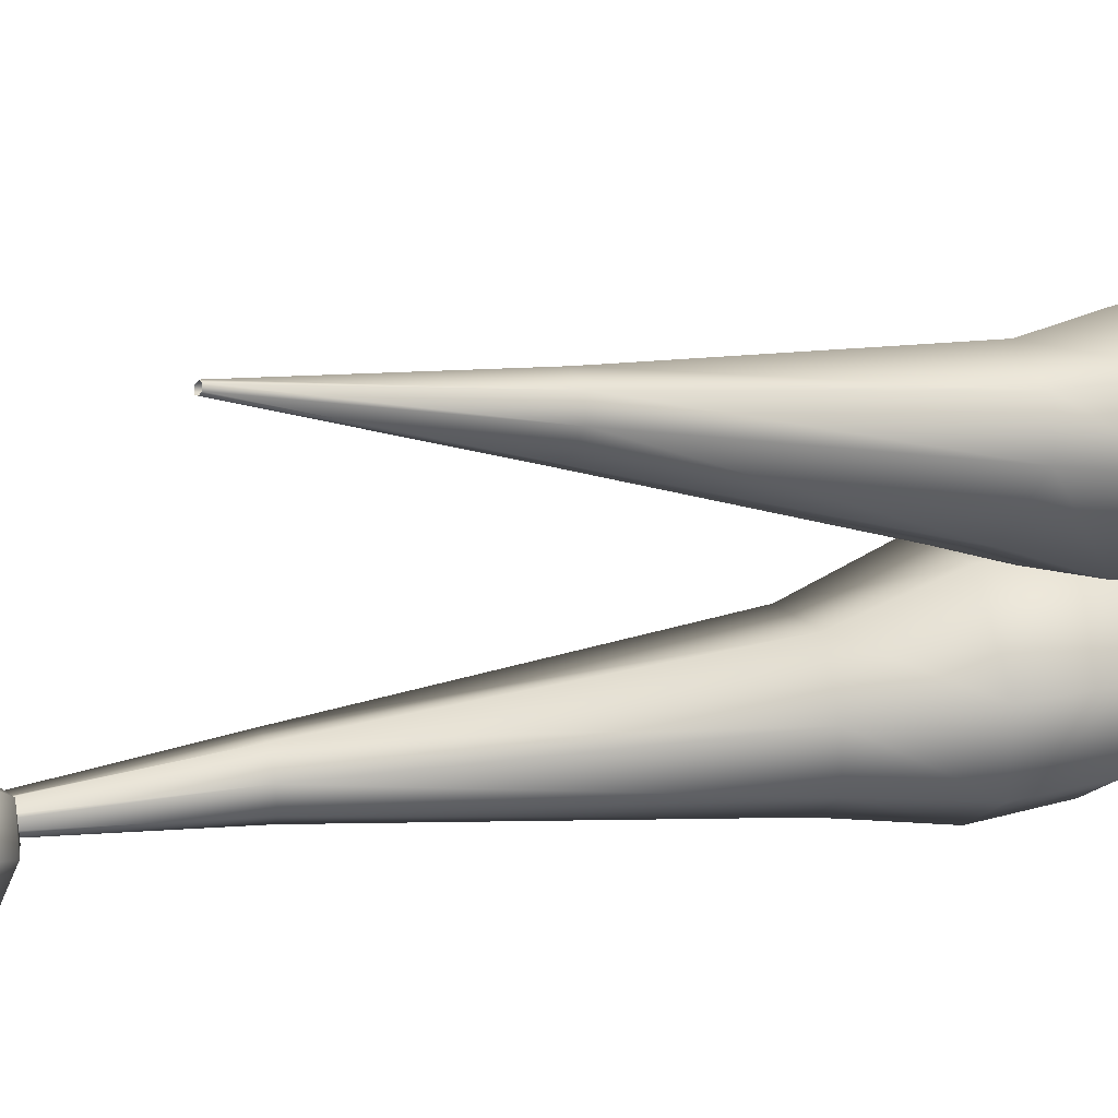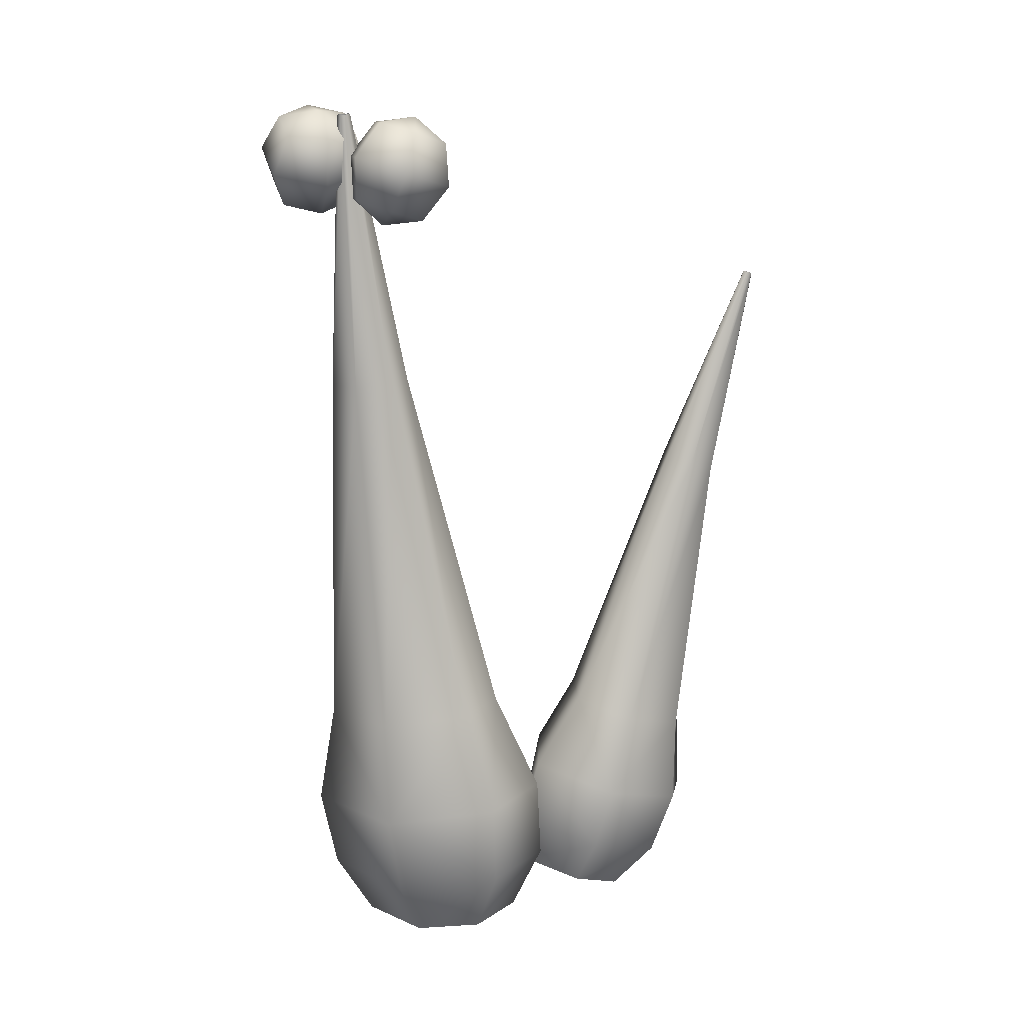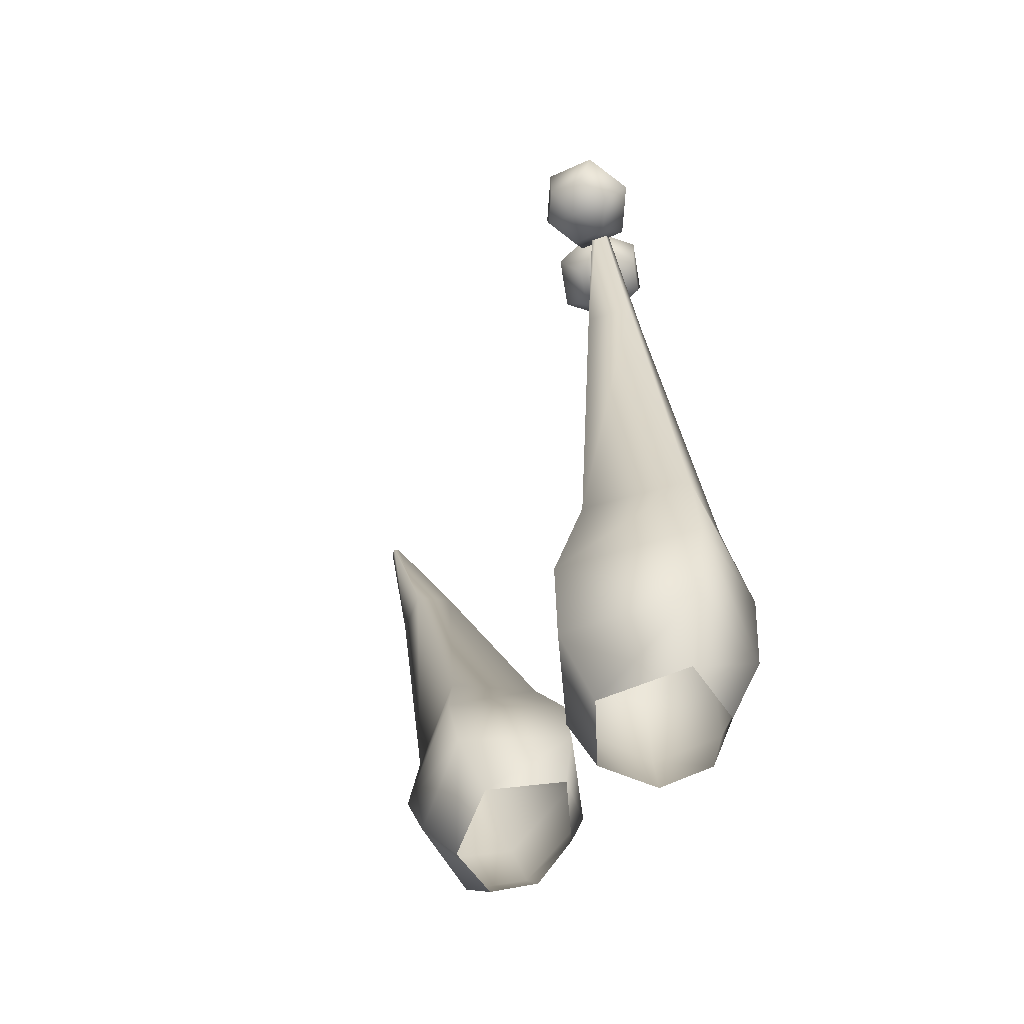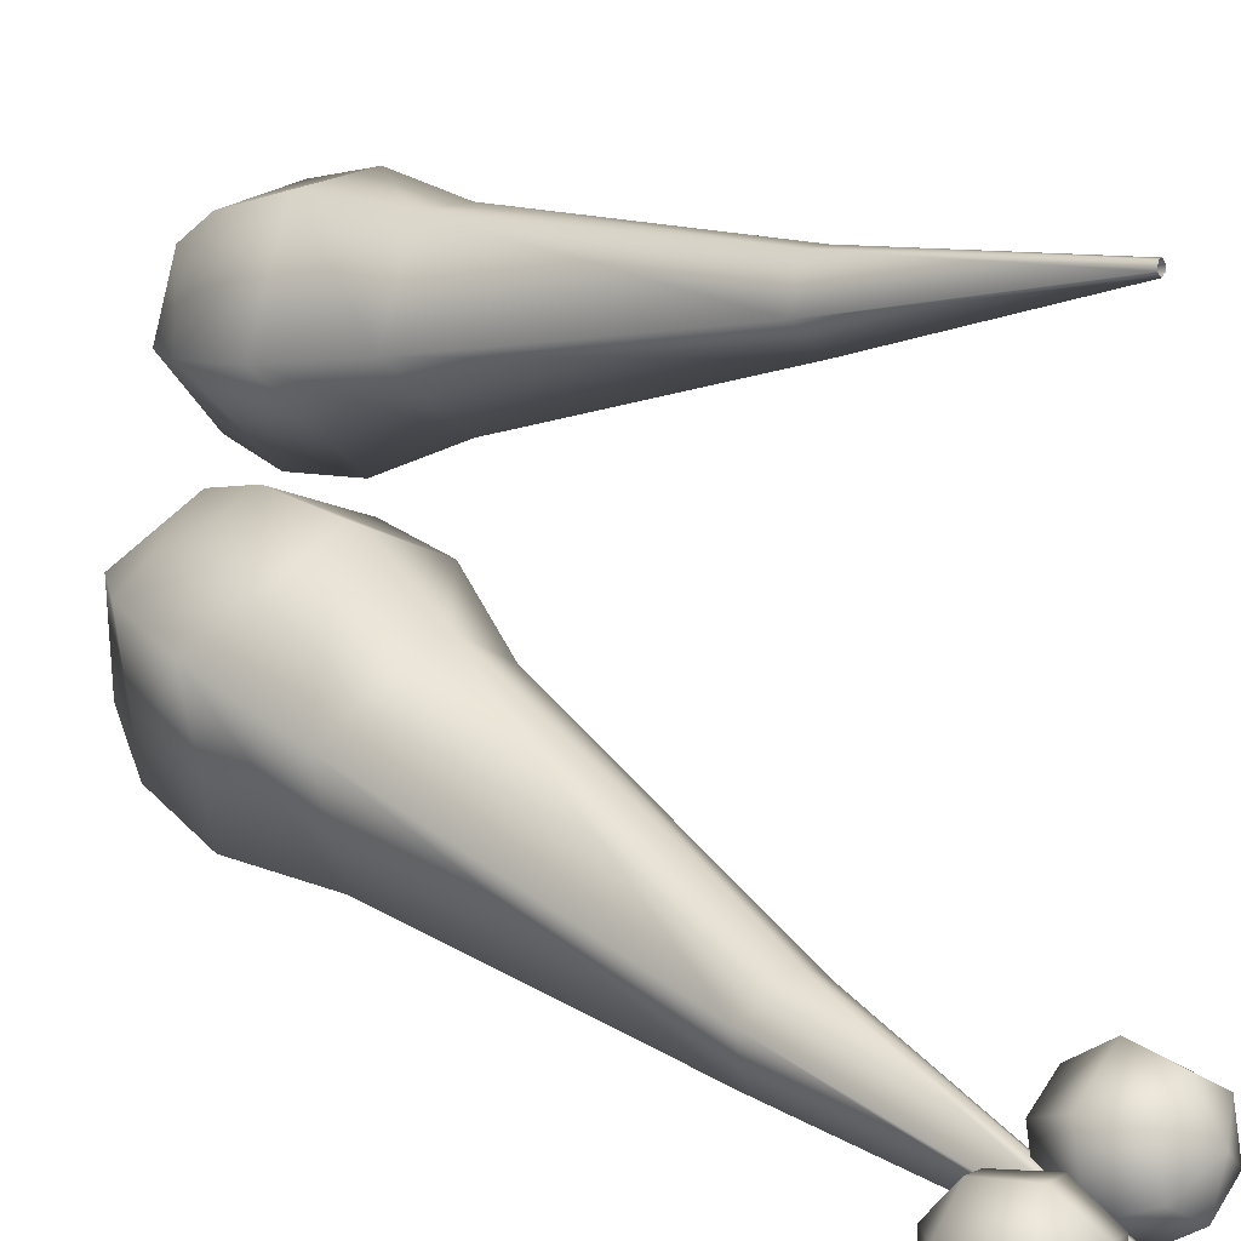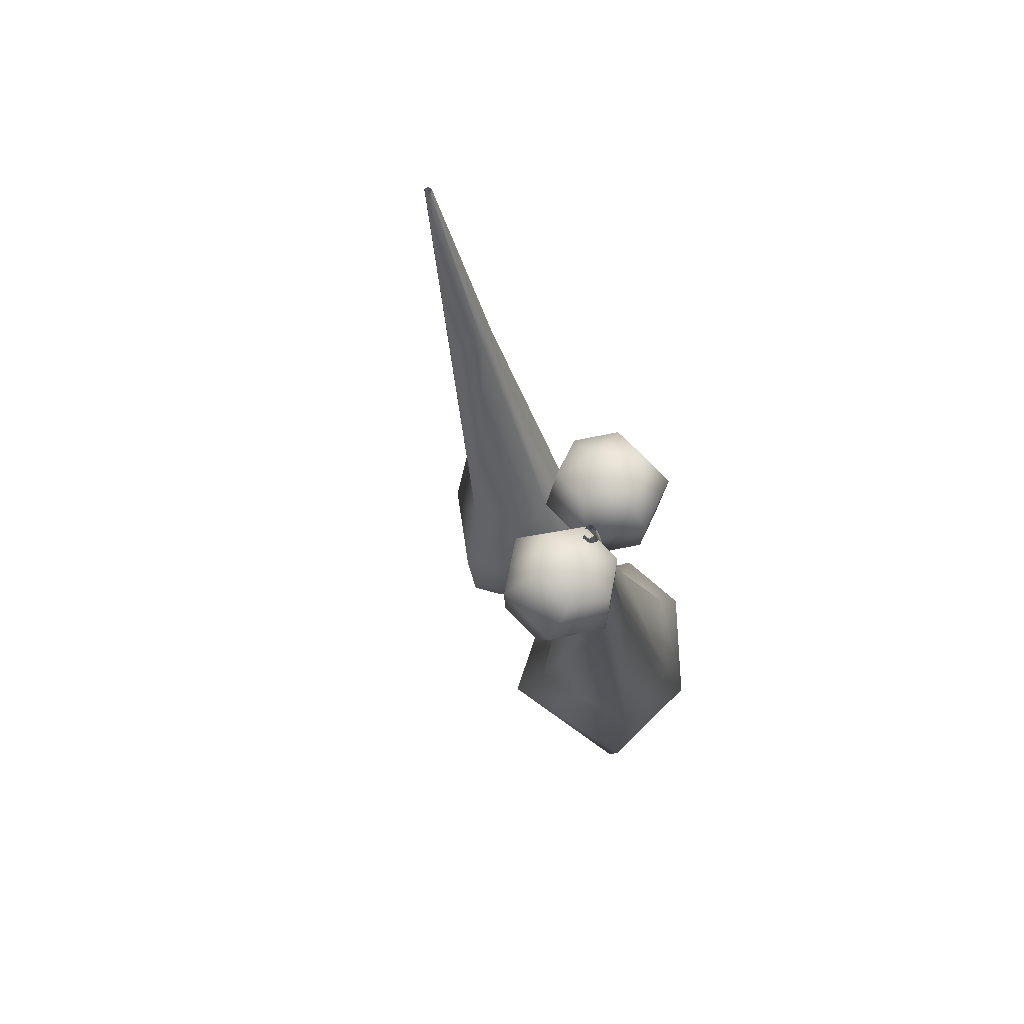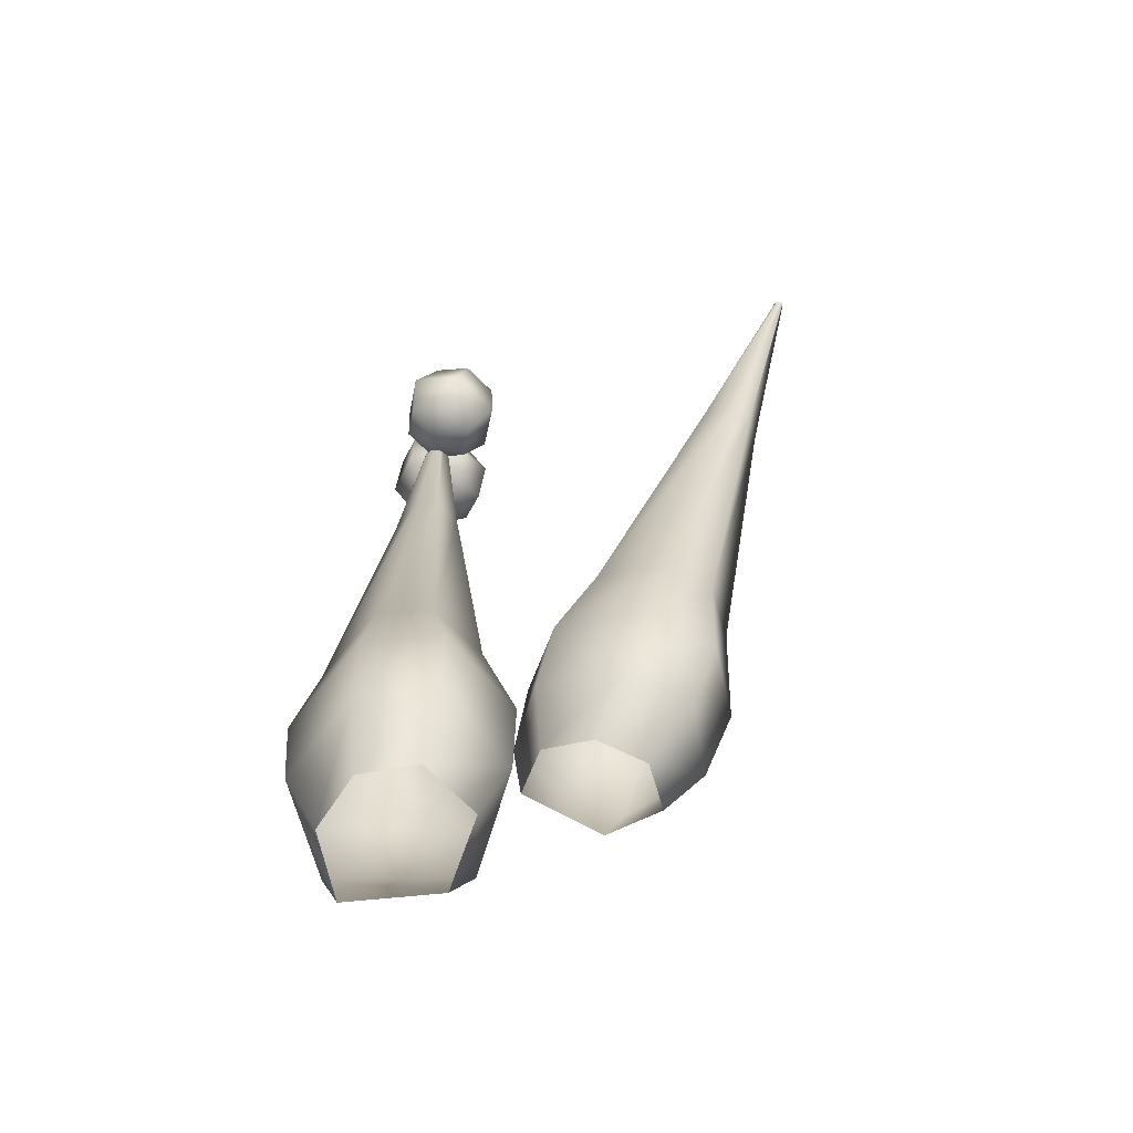
<metadata>
{"format":"obj","ext":"obj","renderer":"f3d","projection":"perspective","resolution":1024,"background":"white","views":[{"elev":32.4,"azim":-109.2,"up":"+Z"},{"elev":20.5,"azim":-140.1,"up":"+Y"},{"elev":-55.5,"azim":117.6,"up":"+Y"},{"elev":27.2,"azim":135.2,"up":"+Z"},{"elev":71.3,"azim":132.0,"up":"+Y"},{"elev":-56.4,"azim":-83.4,"up":"+Y"}]}
</metadata>
<code>
g PalmTreeTrunk6
v -149.8 2.392 10.04
v -150.4 2.646 10.19
v -150.2 2.286 10.2
v -149.8 2.782 9.991
v -150.5 2.461 10.7
v -150.3 2.165 10.51
v -150.3 2.373 11.05
v -150.2 2.094 10.78
v -149.8 2.438 11.08
v -149.8 2.13 10.83
v -149.9 3.232 10.08
v -150.4 3.076 10.3
v -150.6 2.879 10.85
v -150.4 2.792 11.2
v -149.9 2.838 11.25
v -150 3.724 10.37
v -150.4 3.596 10.55
v -150.4 5.429 11.28
v -150.2 5.485 11.2
v -150.4 5.364 11.46
v -150.5 3.448 10.97
v -150.4 5.338 11.58
v -150.4 3.391 11.21
v -150.2 5.344 11.6
v -150 3.403 11.27
v -150.4 6.818 11.87
v -150.4 6.826 11.86
v -150.4 6.806 11.92
v -150.4 6.802 11.92
v -150.5 6.809 11.89
v -149.8 2.13 10.83
v -149.4 2.645 10.59
v -149.5 2.284 10.48
v -149.8 2.438 11.08
v -149.8 2.782 9.991
v -149.8 2.392 10.04
v -149.9 2.838 11.25
v -149.4 3.079 10.69
v -149.9 3.232 10.08
v -150 3.724 10.37
v -149.6 3.602 10.81
v -150.2 5.485 11.2
v -150 5.433 11.4
v -150 3.403 11.27
v -150.2 5.344 11.6
v -150.4 6.826 11.86
v -150.4 6.82 11.88
v -150.4 6.806 11.92
v -149.2 2.272 8.908
v -149.8 2.752 8.656
v -149.7 2.314 8.872
v -149 2.684 8.745
v -150.3 2.813 9.133
v -150.1 2.349 9.147
v -150.3 2.828 9.63
v -150.1 2.361 9.532
v -149.7 2.78 9.97
v -149.7 2.338 9.789
v -149 3.243 8.654
v -149.7 3.295 8.602
v -150.3 3.363 9.121
v -150.2 3.377 9.63
v -149.7 3.324 9.985
v -149.1 3.957 8.722
v -149.6 3.978 8.725
v -149.2 6.335 8.963
v -148.9 6.325 8.964
v -149.3 6.358 9.136
v -150 4.031 9.126
v -149.3 6.362 9.3
v -150 4.039 9.486
v -149.2 6.344 9.413
v -149.6 3.997 9.747
v -148.9 8.154 9.129
v -148.9 8.15 9.135
v -148.9 8.156 9.2
v -149 8.158 9.185
v -149 8.157 9.149
v -149.7 2.338 9.789
v -148.9 2.7 9.657
v -149.2 2.289 9.549
v -149.7 2.78 9.97
v -149 2.684 8.745
v -149.2 2.272 8.908
v -149.7 3.324 9.985
v -148.8 3.234 9.621
v -149 3.243 8.654
v -149.1 3.957 8.722
v -148.9 3.926 9.444
v -148.9 6.325 8.964
v -148.9 6.313 9.279
v -149.6 3.997 9.747
v -149.2 6.344 9.413
v -148.9 8.15 9.135
v -148.9 8.151 9.177
v -148.9 8.156 9.2
v -148.4 7.632 9.052
v -148.7 7.761 8.769
v -148.6 7.534 8.926
v -148.4 7.899 8.947
v -149 7.69 8.961
v -148.8 7.483 9.062
v -148.7 8.028 8.829
v -148.5 8.126 8.955
v -149 7.977 8.965
v -148.8 7.483 9.062
v -149 7.757 9.33
v -148.8 7.531 9.323
v -149 7.69 8.961
v -149 8.025 9.226
v -149 7.977 8.965
v -148.5 7.479 9.207
v -148.5 7.479 9.207
v -148.6 7.534 8.926
v -148.5 7.479 9.207
v -148.4 7.632 9.052
v -148.6 7.629 9.448
v -148.5 7.479 9.207
v -148.4 7.679 9.313
v -148.5 7.479 9.207
v -148.4 7.632 9.052
v -148.5 7.479 9.207
v -148.8 7.531 9.323
v -148.7 7.896 9.508
v -148.6 7.629 9.448
v -149 7.757 9.33
v -148.4 7.967 9.317
v -148.4 7.679 9.313
v -148.8 8.123 9.351
v -149 8.025 9.226
v -148.5 8.173 9.216
v -148.4 7.679 9.313
v -148.4 7.899 8.947
v -148.4 7.632 9.052
v -148.4 7.967 9.317
v -148.5 8.126 8.955
v -148.5 8.173 9.216
v -148.8 8.178 9.07
v -148.8 8.123 9.351
v -148.8 8.178 9.07
v -149 8.025 9.226
v -148.8 8.178 9.07
v -149 7.977 8.965
v -148.8 8.178 9.07
v -148.7 8.028 8.829
v -148.8 8.178 9.07
v -148.5 8.126 8.955
v -148.8 8.178 9.07
v -149.1 7.508 9.39
v -148.9 7.874 9.202
v -149 7.602 9.145
v -149 7.742 9.548
v -149.1 8.099 9.324
v -149.1 8.005 9.569
v -149 7.602 9.145
v -149.2 7.926 8.967
v -149.2 7.638 8.979
v -148.9 7.874 9.202
v -149.6 7.845 9.078
v -149.5 7.582 9.057
v -149.3 8.135 9.158
v -149.1 8.099 9.324
v -149.5 8.078 9.237
v -149.5 7.582 9.057
v -149.6 7.713 9.424
v -149.5 7.488 9.302
v -149.6 7.845 9.078
v -149.3 7.661 9.659
v -149.3 7.451 9.468
v -149.6 7.985 9.482
v -149.5 8.078 9.237
v -149.4 7.948 9.648
v -149.3 7.451 9.468
v -149 7.742 9.548
v -149.1 7.508 9.39
v -149.3 7.661 9.659
v -149.1 8.005 9.569
v -149.4 7.948 9.648
v -149 7.602 9.145
v -149.2 7.442 9.186
v -149.1 7.508 9.39
v -149.2 7.638 8.979
v -149.2 7.442 9.186
v -149.5 7.582 9.057
v -149.2 7.442 9.186
v -149.5 7.488 9.302
v -149.2 7.442 9.186
v -149.3 7.451 9.468
v -149.2 7.442 9.186
v -149.1 7.508 9.39
v -149.2 7.442 9.186
v -149.1 8.005 9.569
v -149.3 8.145 9.44
v -149.1 8.099 9.324
v -149.3 8.145 9.44
v -149.3 8.135 9.158
v -149.3 8.145 9.44
v -149.5 8.078 9.237
v -149.3 8.145 9.44
v -149.6 7.985 9.482
v -149.3 8.145 9.44
v -149.4 7.948 9.648
v -149.3 8.145 9.44
v -149.1 8.005 9.569
g PalmTreeTrunk6_0
f -202 -203 -204
f -203 -201 -204
f -200 -203 -202
f -199 -200 -202
f -198 -200 -199
f -197 -198 -199
f -196 -198 -197
f -195 -196 -197
f -194 -201 -203
f -193 -194 -203
f -193 -203 -200
f -192 -193 -200
f -192 -200 -198
f -191 -192 -198
f -191 -198 -196
f -190 -191 -196
f -189 -194 -193
f -188 -189 -193
f -188 -187 -189
f -187 -186 -189
f -185 -187 -188
f -184 -185 -188
f -192 -184 -193
f -184 -188 -193
f -183 -185 -184
f -182 -183 -184
f -191 -182 -192
f -182 -184 -192
f -181 -183 -182
f -180 -181 -182
f -190 -180 -191
f -180 -182 -191
f -187 -179 -186
f -179 -178 -186
f -181 -177 -183
f -177 -176 -183
f -183 -176 -185
f -176 -175 -185
f -185 -175 -187
f -175 -179 -187
f -172 -173 -174
f -173 -171 -174
f -170 -173 -172
f -169 -170 -172
f -168 -171 -173
f -167 -168 -173
f -167 -173 -170
f -166 -167 -170
f -166 -165 -167
f -165 -164 -167
f -167 -164 -168
f -165 -163 -164
f -163 -162 -164
f -164 -162 -161
f -164 -161 -168
f -162 -160 -161
f -163 -159 -162
f -159 -158 -162
f -162 -158 -160
f -158 -157 -160
f -154 -155 -156
f -155 -153 -156
f -152 -155 -154
f -151 -152 -154
f -150 -152 -151
f -149 -150 -151
f -148 -150 -149
f -147 -148 -149
f -146 -153 -155
f -145 -146 -155
f -145 -155 -152
f -144 -145 -152
f -144 -152 -150
f -143 -144 -150
f -143 -150 -148
f -142 -143 -148
f -141 -146 -145
f -140 -141 -145
f -140 -139 -141
f -139 -138 -141
f -137 -139 -140
f -136 -137 -140
f -144 -136 -145
f -136 -140 -145
f -135 -137 -136
f -134 -135 -136
f -143 -134 -144
f -134 -136 -144
f -133 -135 -134
f -132 -133 -134
f -142 -132 -143
f -132 -134 -143
f -139 -131 -138
f -131 -130 -138
f -133 -129 -135
f -129 -128 -135
f -135 -128 -137
f -128 -127 -137
f -137 -127 -139
f -127 -131 -139
f -124 -125 -126
f -125 -123 -126
f -122 -125 -124
f -121 -122 -124
f -120 -123 -125
f -119 -120 -125
f -119 -125 -122
f -118 -119 -122
f -118 -117 -119
f -117 -116 -119
f -119 -116 -120
f -117 -115 -116
f -115 -114 -116
f -116 -114 -113
f -116 -113 -120
f -114 -112 -113
f -115 -111 -114
f -111 -110 -114
f -114 -110 -112
f -110 -109 -112
f -106 -107 -108
f -107 -105 -108
f -104 -107 -106
f -103 -104 -106
f -107 -102 -105
f -102 -101 -105
f -104 -100 -107
f -100 -102 -107
f -97 -98 -99
f -98 -96 -99
f -98 -95 -96
f -95 -94 -96
f -99 -93 -97
f -91 -92 -99
f -89 -90 -91
f -97 -87 -88
f -88 -85 -86
f -86 -83 -84
f -80 -81 -82
f -81 -79 -82
f -78 -81 -80
f -77 -78 -80
f -81 -76 -79
f -76 -75 -79
f -78 -74 -81
f -74 -76 -81
f -71 -72 -73
f -72 -70 -73
f -72 -69 -70
f -69 -68 -70
f -69 -67 -68
f -68 -65 -66
f -66 -63 -64
f -64 -61 -62
f -62 -59 -60
f -60 -57 -58
f -54 -55 -56
f -55 -53 -56
f -55 -52 -53
f -52 -51 -53
f -48 -49 -50
f -49 -47 -50
f -46 -49 -48
f -45 -46 -48
f -49 -44 -47
f -44 -43 -47
f -46 -42 -49
f -42 -44 -49
f -39 -40 -41
f -40 -38 -41
f -37 -40 -39
f -36 -37 -39
f -40 -35 -38
f -35 -34 -38
f -37 -33 -40
f -33 -35 -40
f -30 -31 -32
f -31 -29 -32
f -31 -28 -29
f -28 -27 -29
f -24 -25 -26
f -26 -22 -23
f -23 -20 -21
f -21 -18 -19
f -19 -16 -17
f -17 -14 -15
f -11 -12 -13
f -9 -10 -11
f -7 -8 -9
f -5 -6 -7
f -3 -4 -5
f -1 -2 -3

</code>
